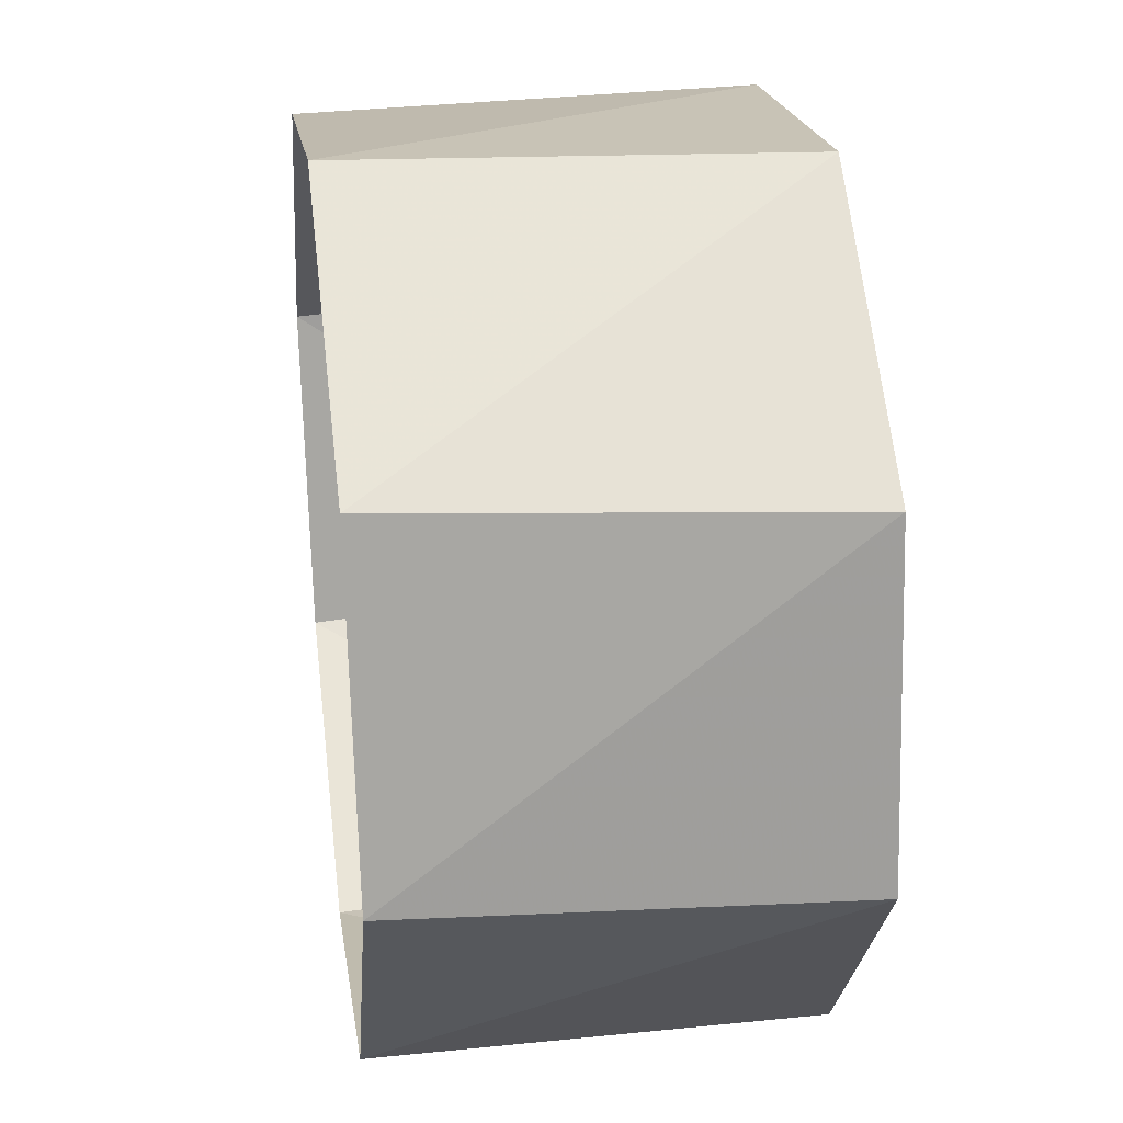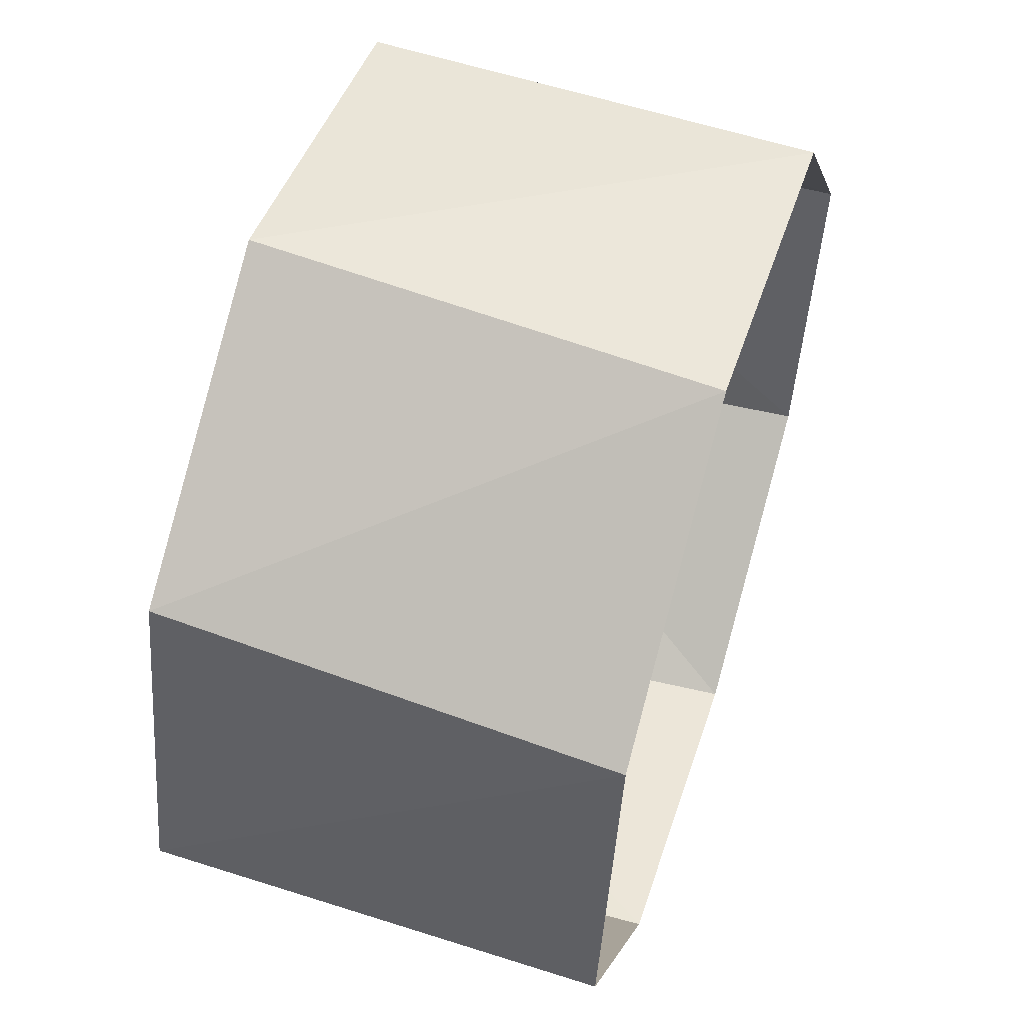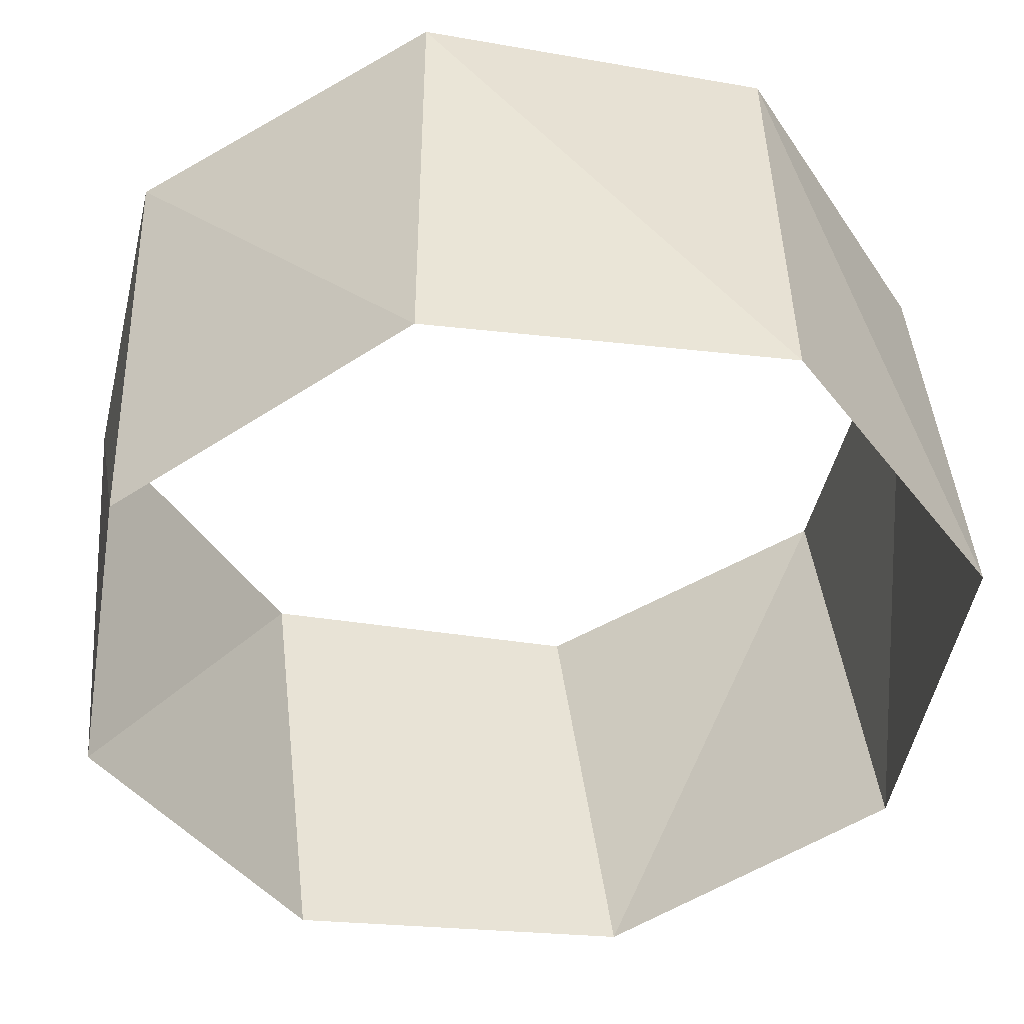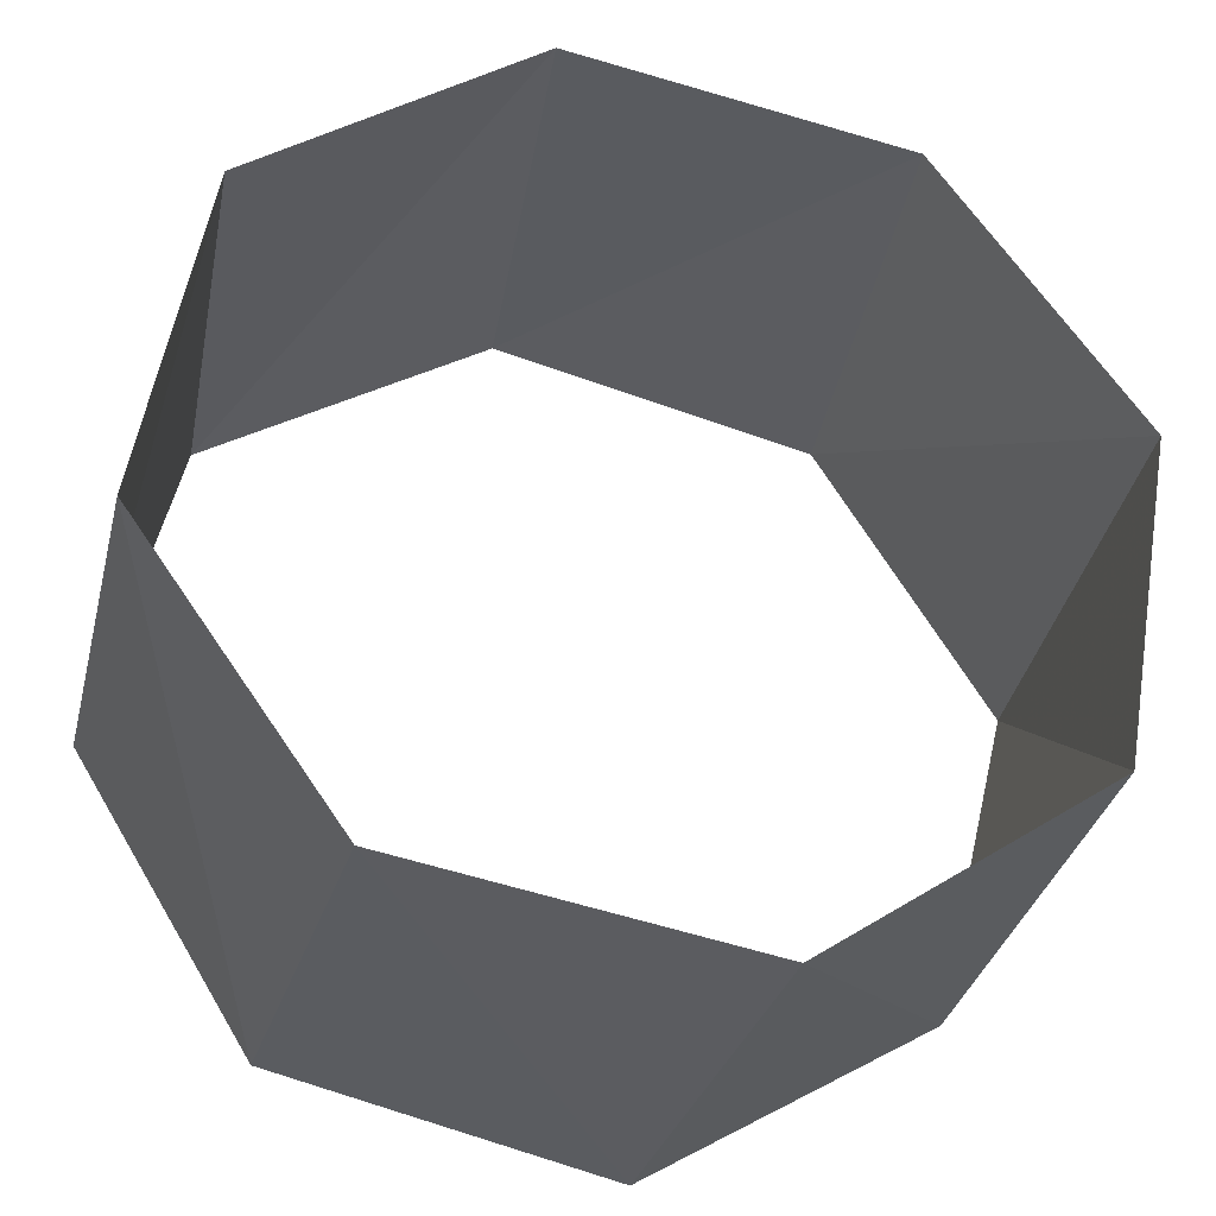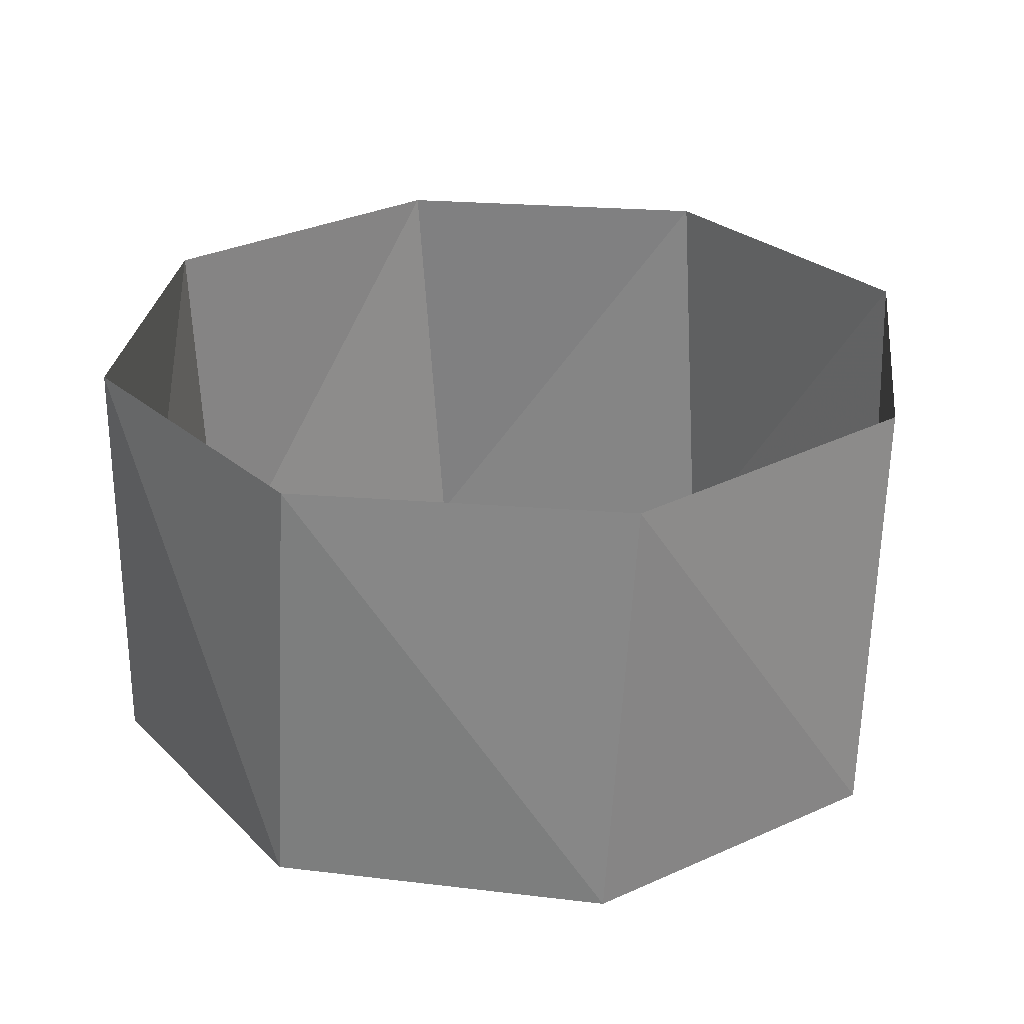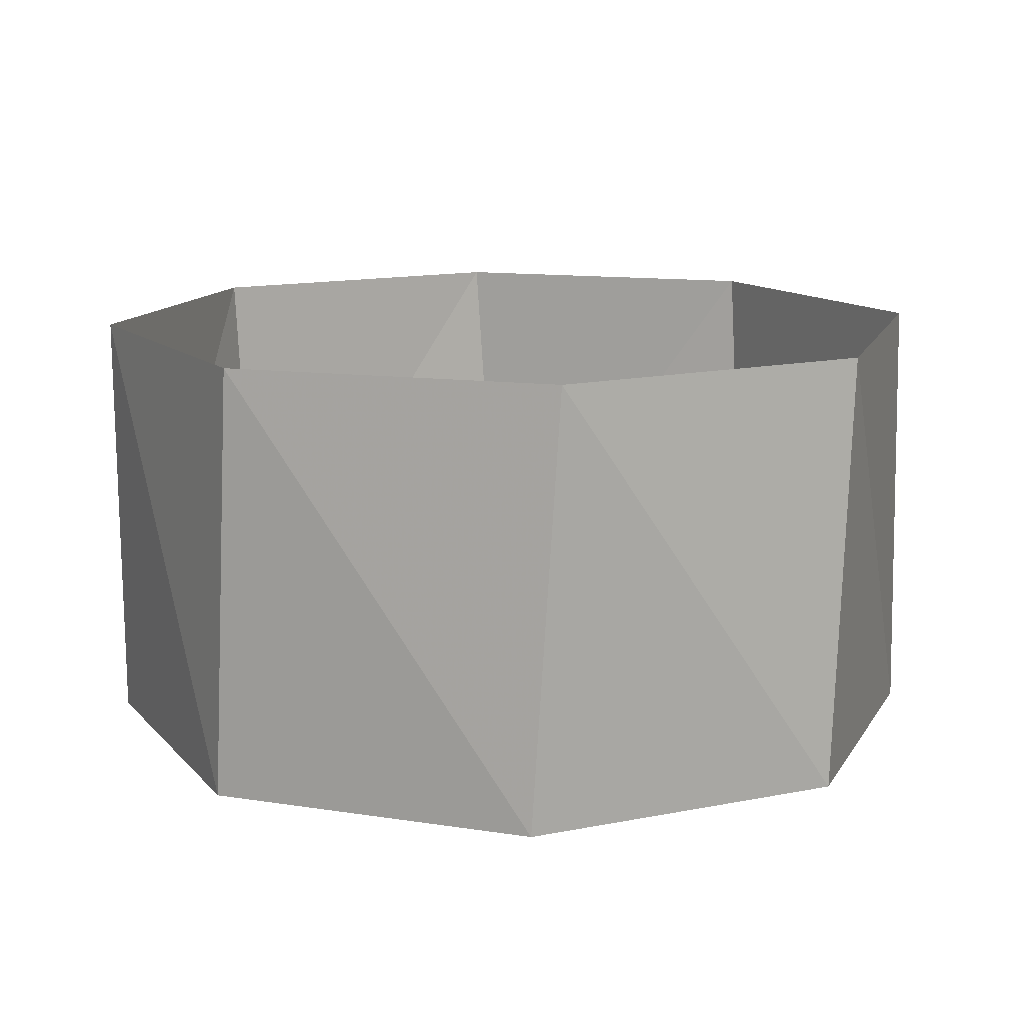
<metadata>
{"format":"obj","ext":"obj","renderer":"f3d","projection":"perspective","resolution":1024,"background":"white","views":[{"elev":29.5,"azim":-97.9,"up":"+Y"},{"elev":56.9,"azim":-72.3,"up":"+Y"},{"elev":43.3,"azim":-3.7,"up":"+Y"},{"elev":-32.5,"azim":-12.7,"up":"+Y"},{"elev":27.6,"azim":42.0,"up":"+Z"},{"elev":12.9,"azim":6.6,"up":"+Z"}]}
</metadata>
<code>
v 0.5878 0.809 15
v -0.1564 0.9877 15
v -0.809 0.5878 15
v -0.9877 -0.1564 15
v -0.5878 -0.809 15
v 0.1564 -0.9877 15
v 0.809 -0.5878 15
v 0.9877 0.1564 15
v 0.5358 0.8443 16
v -0.2181 0.9759 16
v -0.8443 0.5358 16
v -0.9759 -0.2181 16
v -0.5358 -0.8443 16
v 0.2181 -0.9759 16
v 0.8443 -0.5358 16
v 0.9759 0.2181 16
f 16 8 15
f 8 15 7
f 15 7 14
f 7 14 6
f 14 6 13
f 6 13 5
f 13 5 12
f 5 12 4
f 12 4 11
f 4 11 3
f 11 3 10
f 3 10 2
f 10 2 9
f 2 9 1
f 9 1 16
f 1 16 8

</code>
